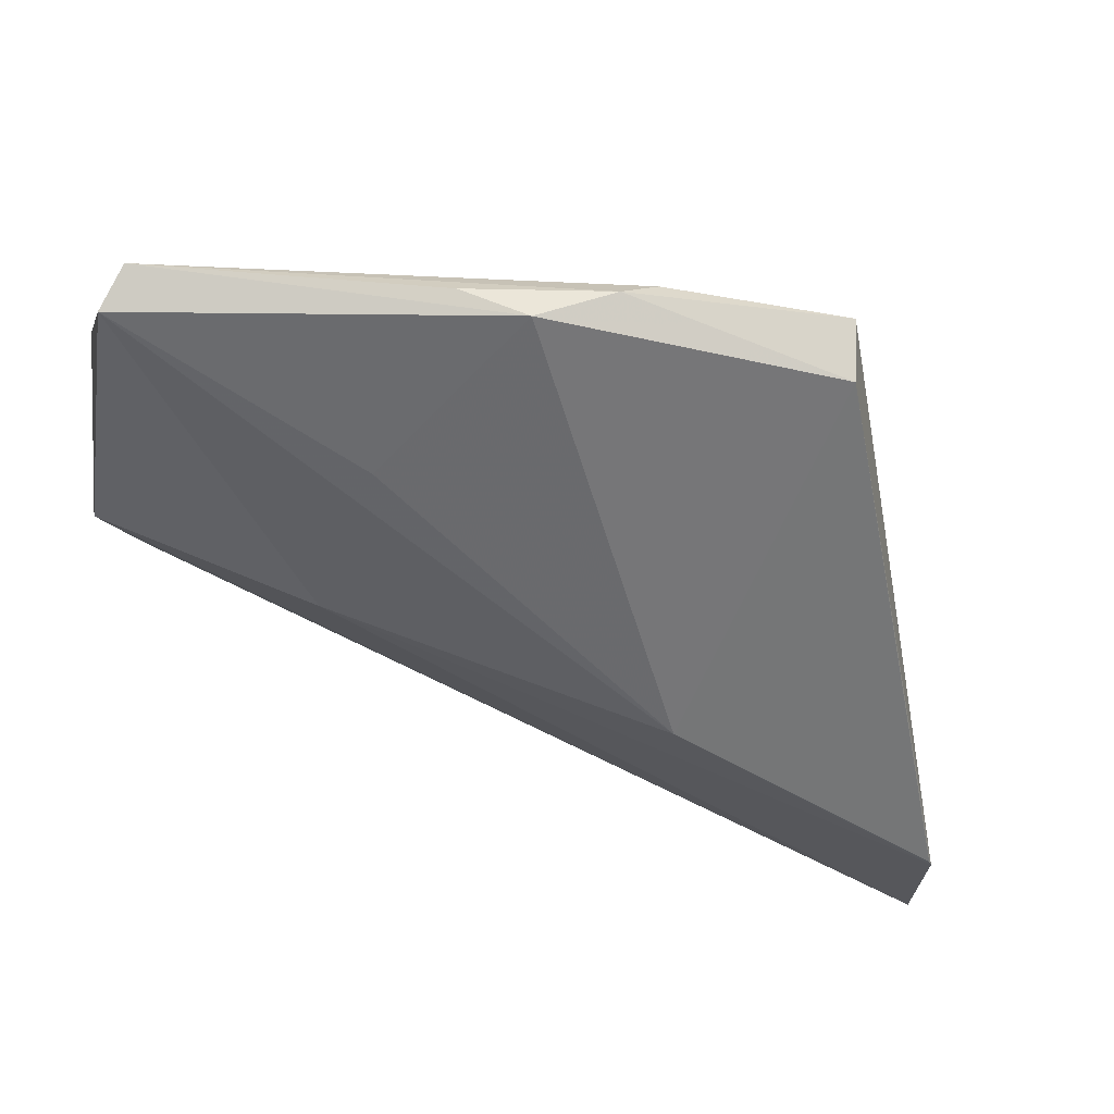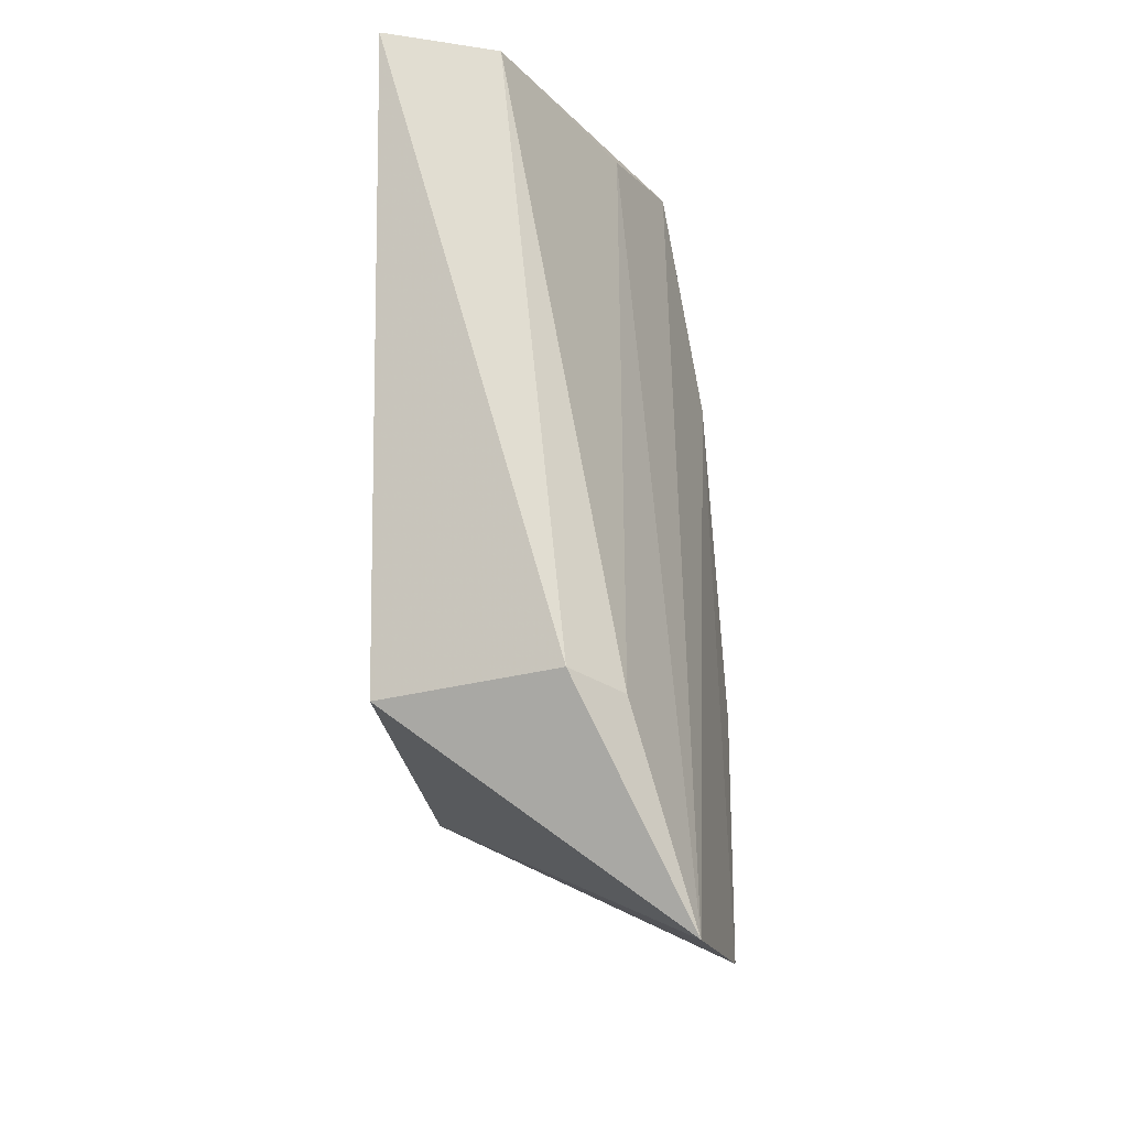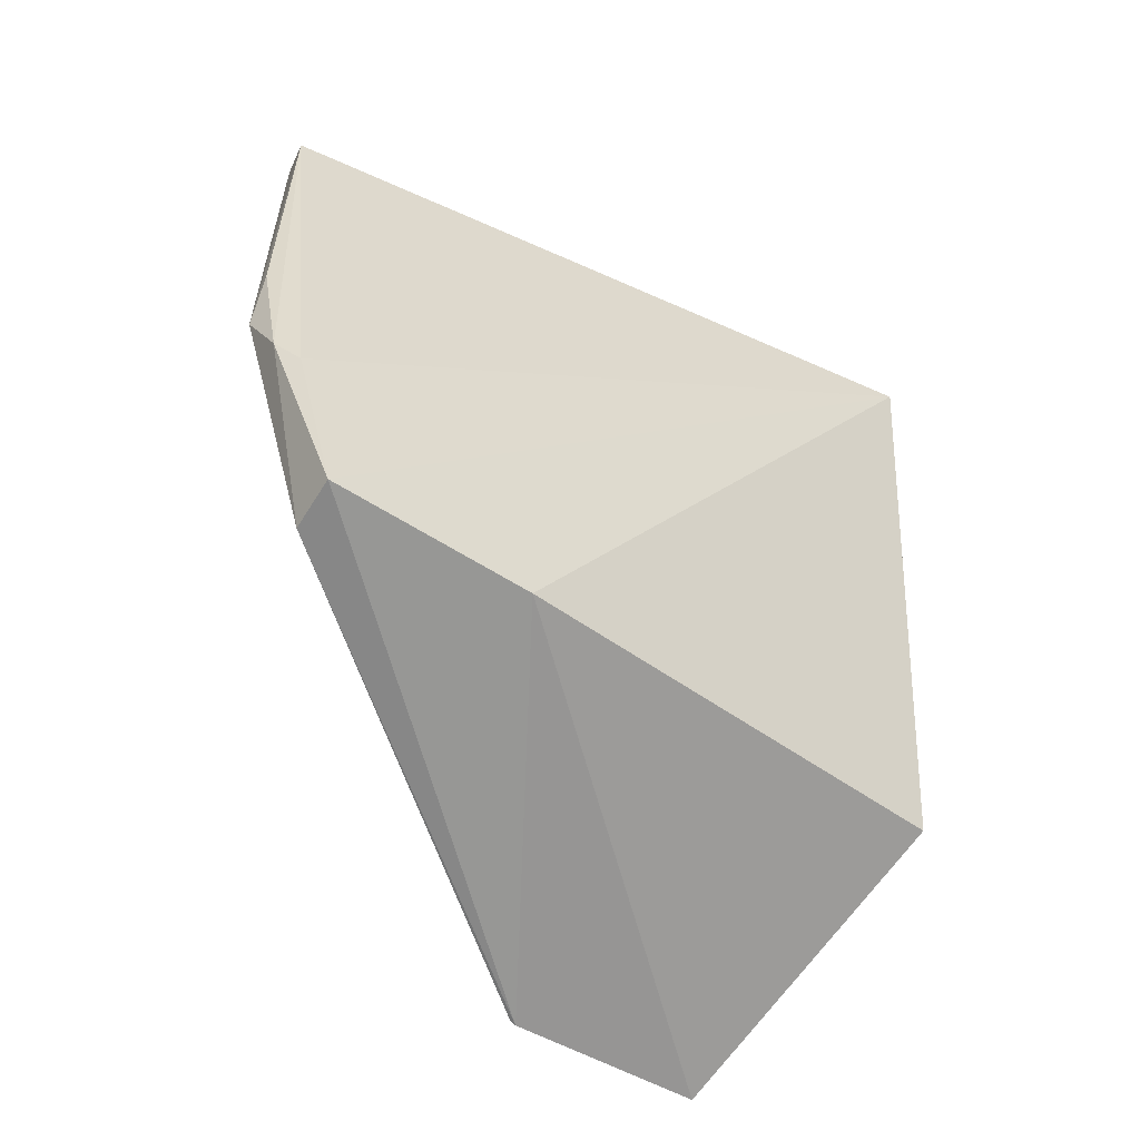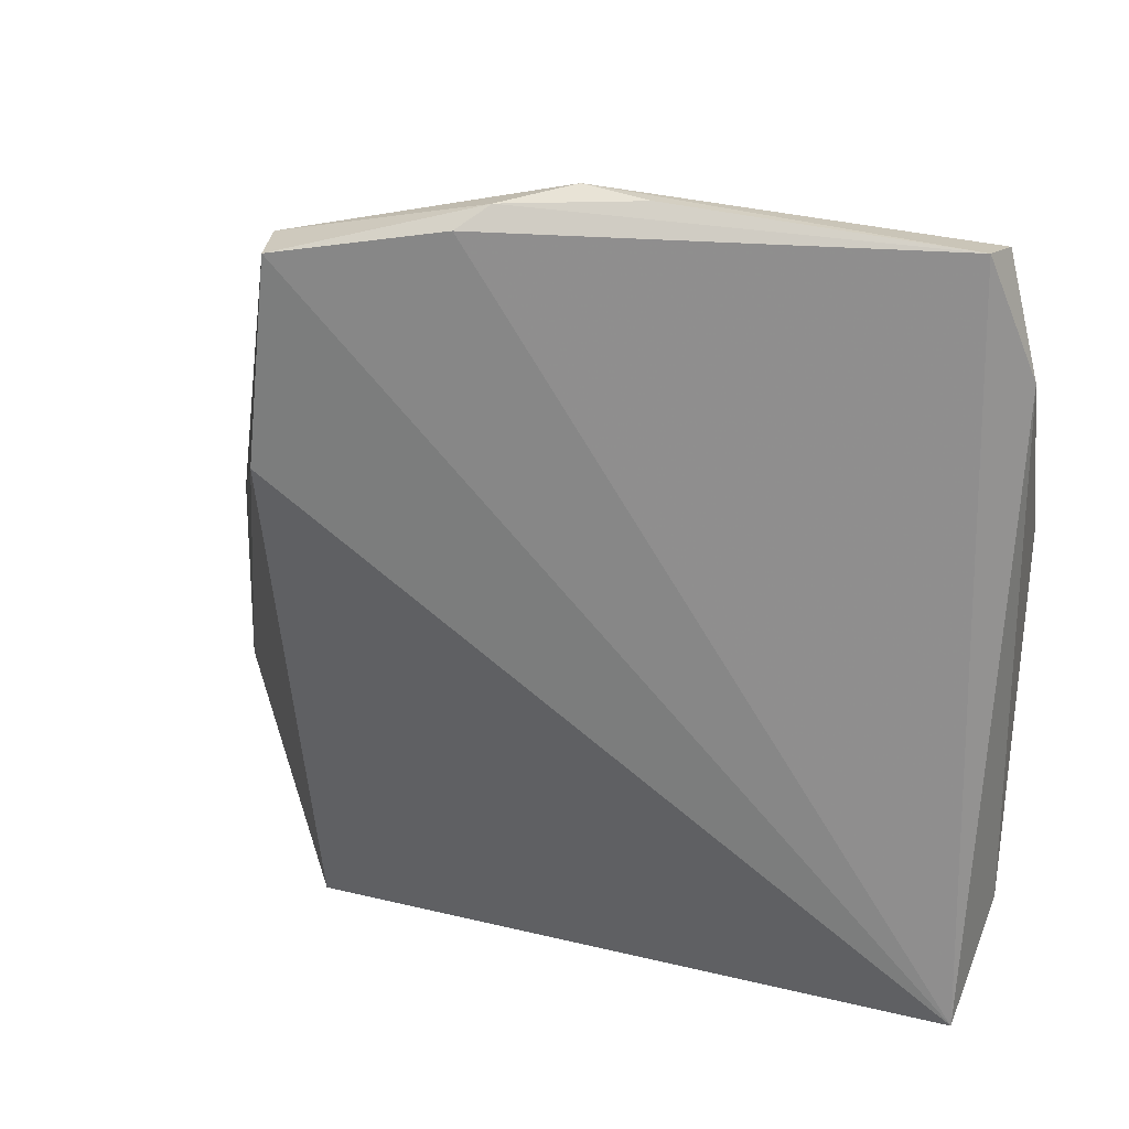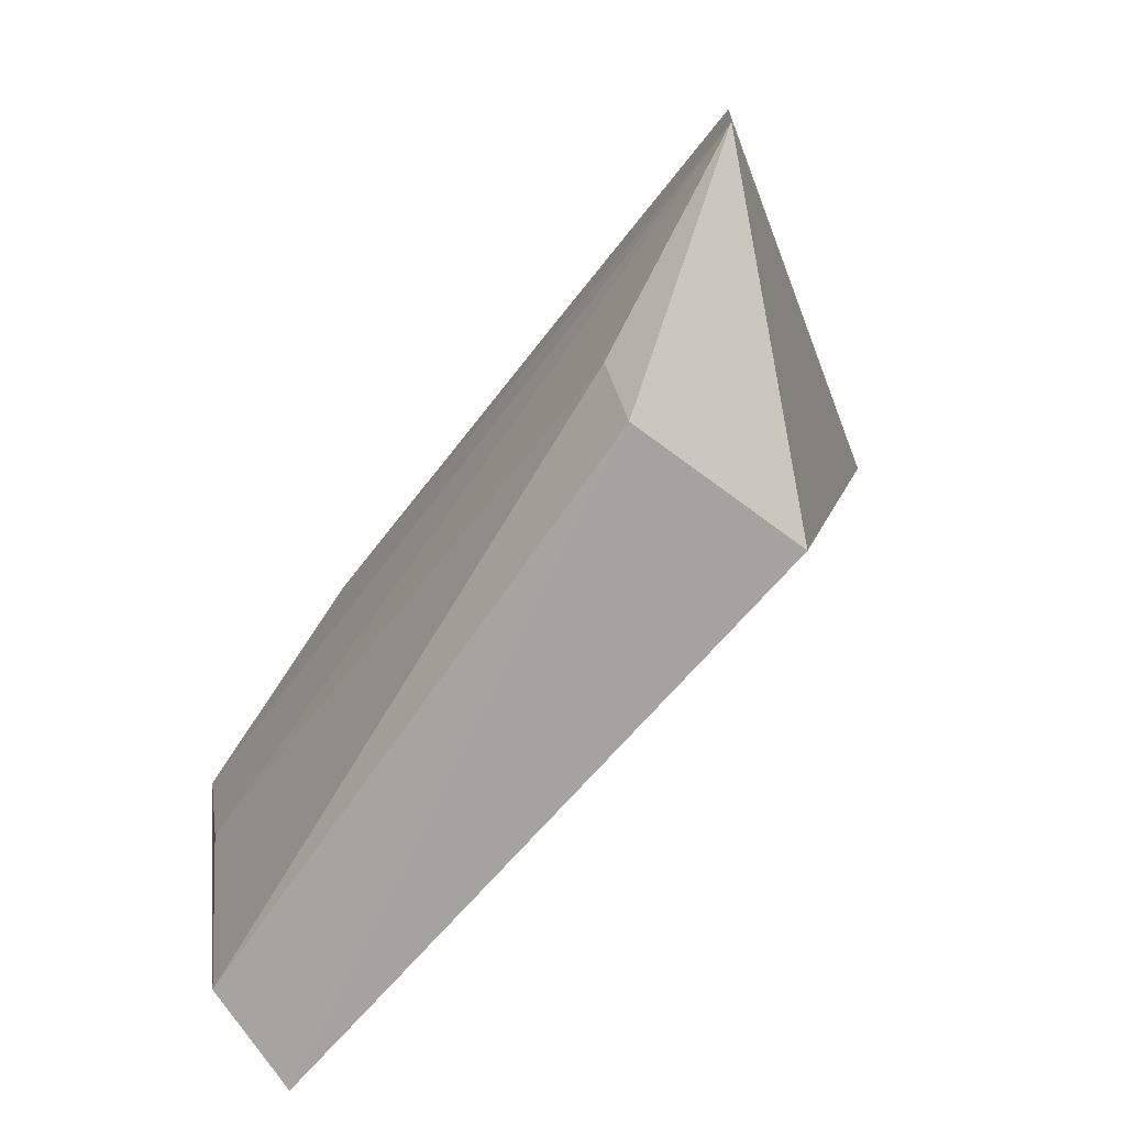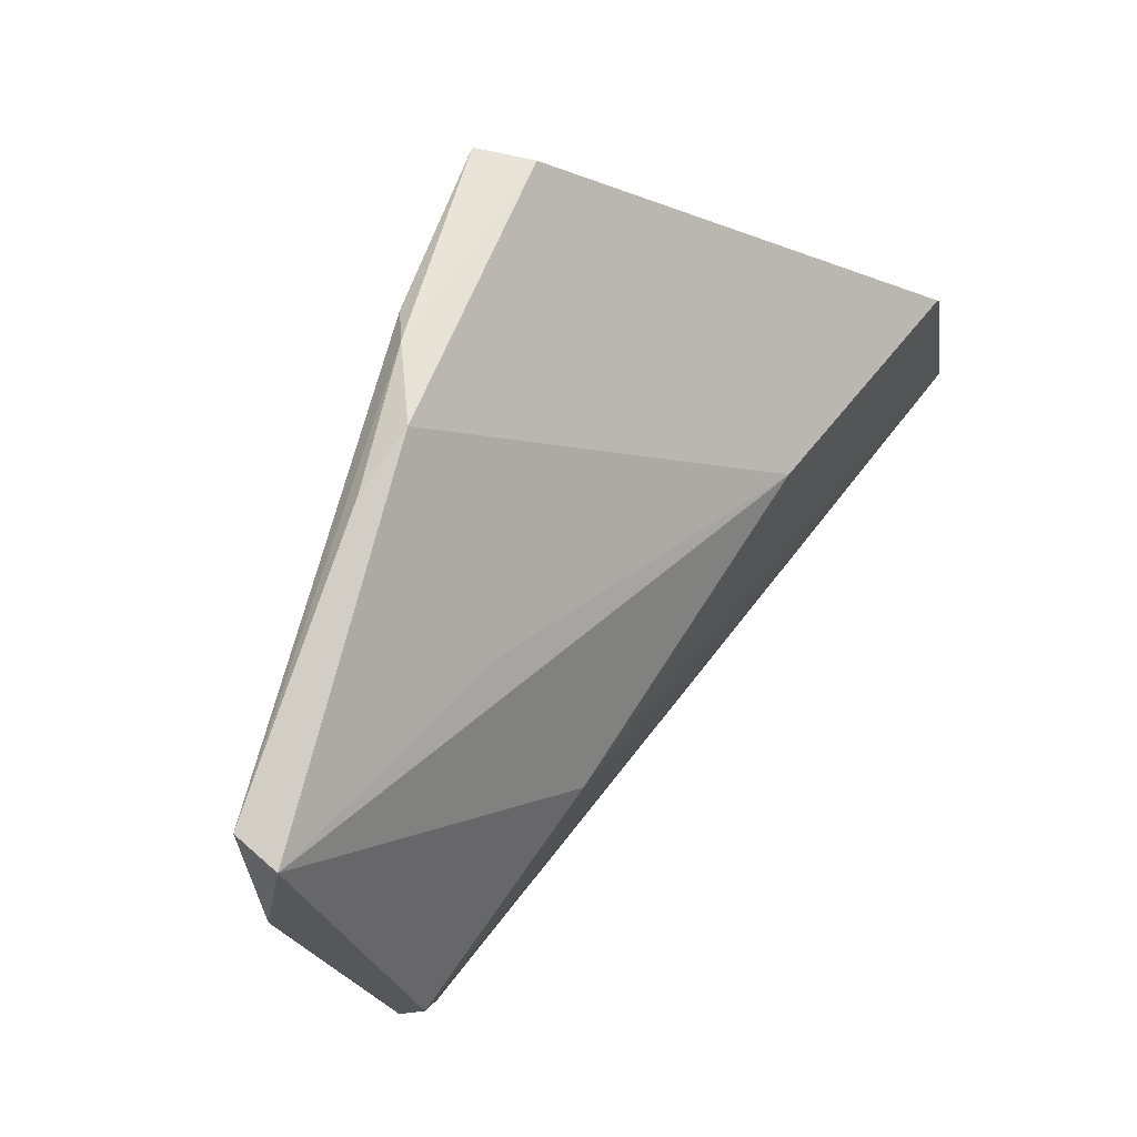
<metadata>
{"format":"obj","ext":"obj","renderer":"f3d","projection":"perspective","resolution":1024,"background":"white","views":[{"elev":79.5,"azim":-73.7,"up":"+Z"},{"elev":-18.9,"azim":-160.9,"up":"+Y"},{"elev":-42.3,"azim":63.0,"up":"+Y"},{"elev":21.8,"azim":109.5,"up":"+Z"},{"elev":-69.8,"azim":-41.4,"up":"+Z"},{"elev":74.7,"azim":-150.7,"up":"+Z"}]}
</metadata>
<code>
v -0.04917 0.3105 0.06251
v 0.0301 0.3522 0.09831
v 0.0149 0.4145 0.1561
v -0.002418 0.4973 0.1212
v -0.0003278 0.4897 -0.01635
v 0.02864 0.3946 0.1487
v -0.003687 0.4909 0.1462
v 0.0008717 0.351 -0.00924
v -0.03061 0.4949 0.08208
v 0.006118 0.4889 0.1472
v 0.03459 0.3589 0.1429
v -0.04141 0.3693 0.09038
v -0.05473 0.3077 0.01796
v -0.01862 0.4939 0.004932
v 0.01649 0.4289 0.1543
v 0.02443 0.4008 0.1533
v 0.02273 0.3559 0.144
v -0.01492 0.4369 0.1276
v -0.0367 0.4441 0.09137
v -0.03769 0.3542 -0.008703
v -0.02878 0.4902 0.05222
v -0.04879 0.3113 0.064
v -0.04526 0.3518 0.004148
f 8 5 2
f 9 7 4
f 10 6 5
f 10 5 4
f 10 4 7
f 10 7 3
f 11 2 5
f 11 5 6
f 11 1 2
f 13 8 2
f 13 2 1
f 14 9 4
f 14 4 5
f 15 10 3
f 16 11 6
f 16 15 3
f 16 6 10
f 16 10 15
f 17 1 11
f 17 3 12
f 17 16 3
f 17 11 16
f 18 12 3
f 18 3 7
f 18 7 12
f 19 12 7
f 19 7 9
f 19 9 13
f 19 13 1
f 19 1 12
f 20 5 8
f 20 8 13
f 20 14 5
f 21 13 9
f 21 9 14
f 22 17 12
f 22 12 1
f 22 1 17
f 23 20 13
f 23 14 20
f 23 21 14
f 23 13 21

</code>
